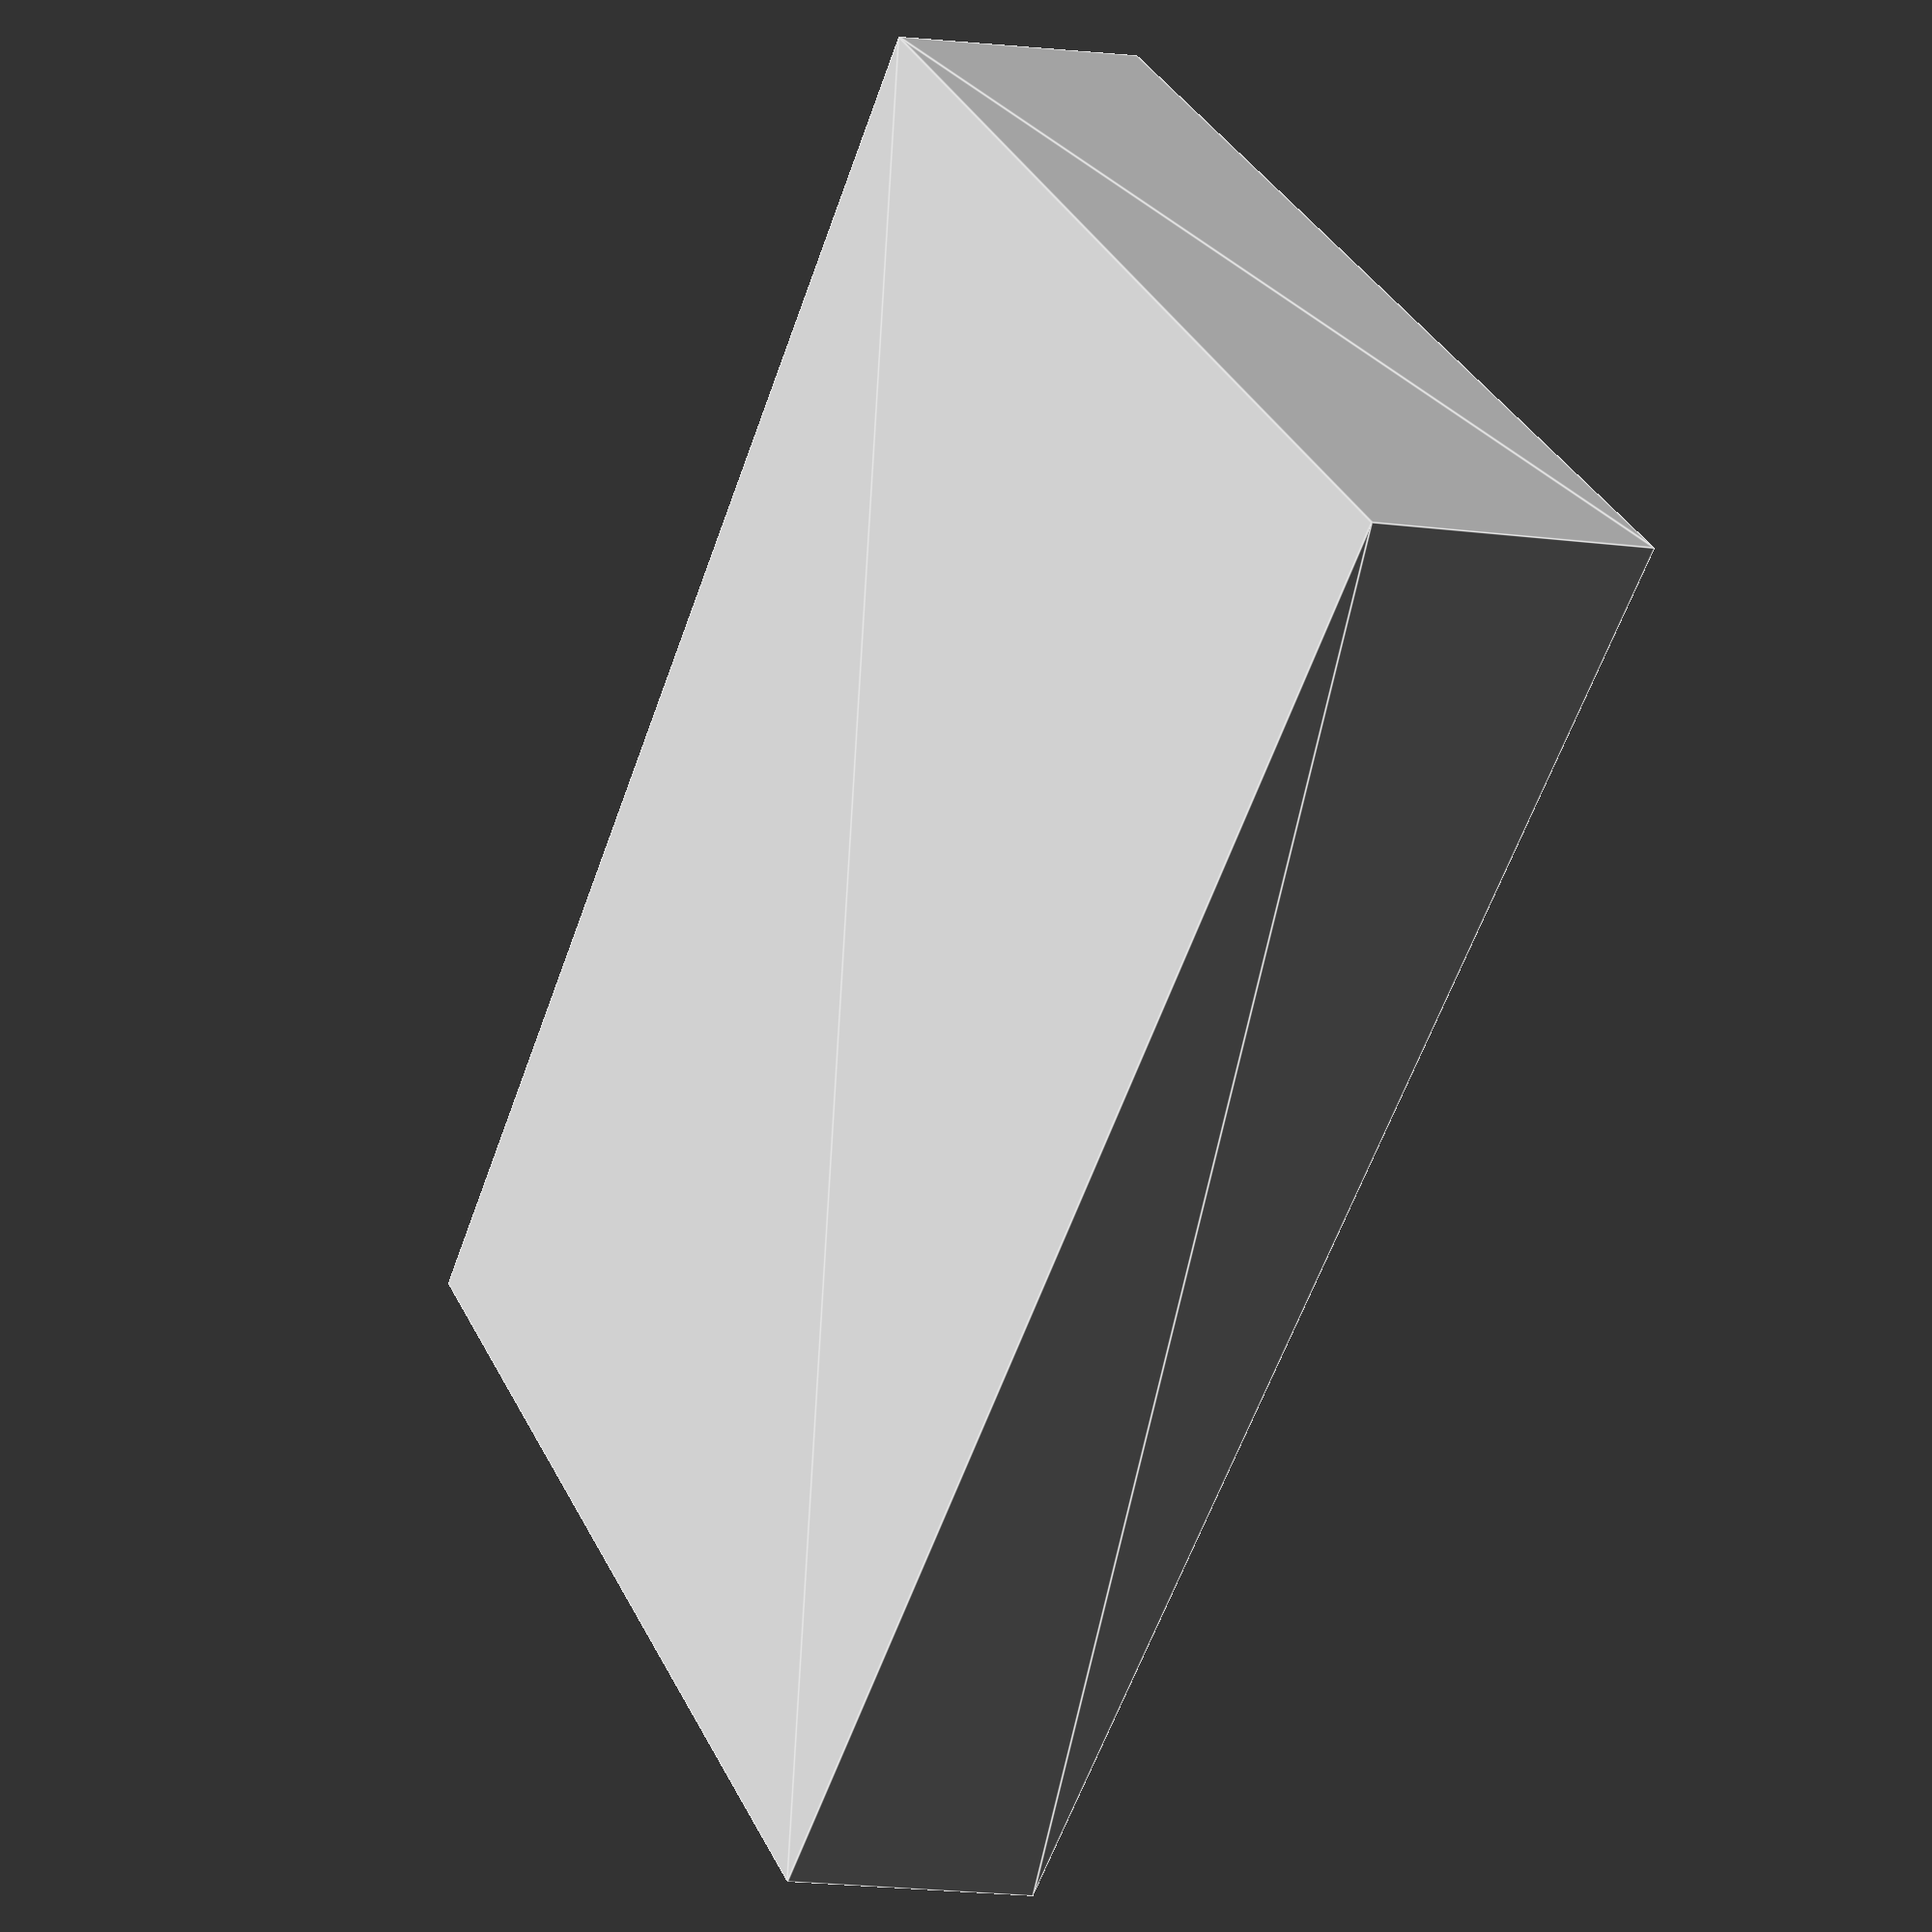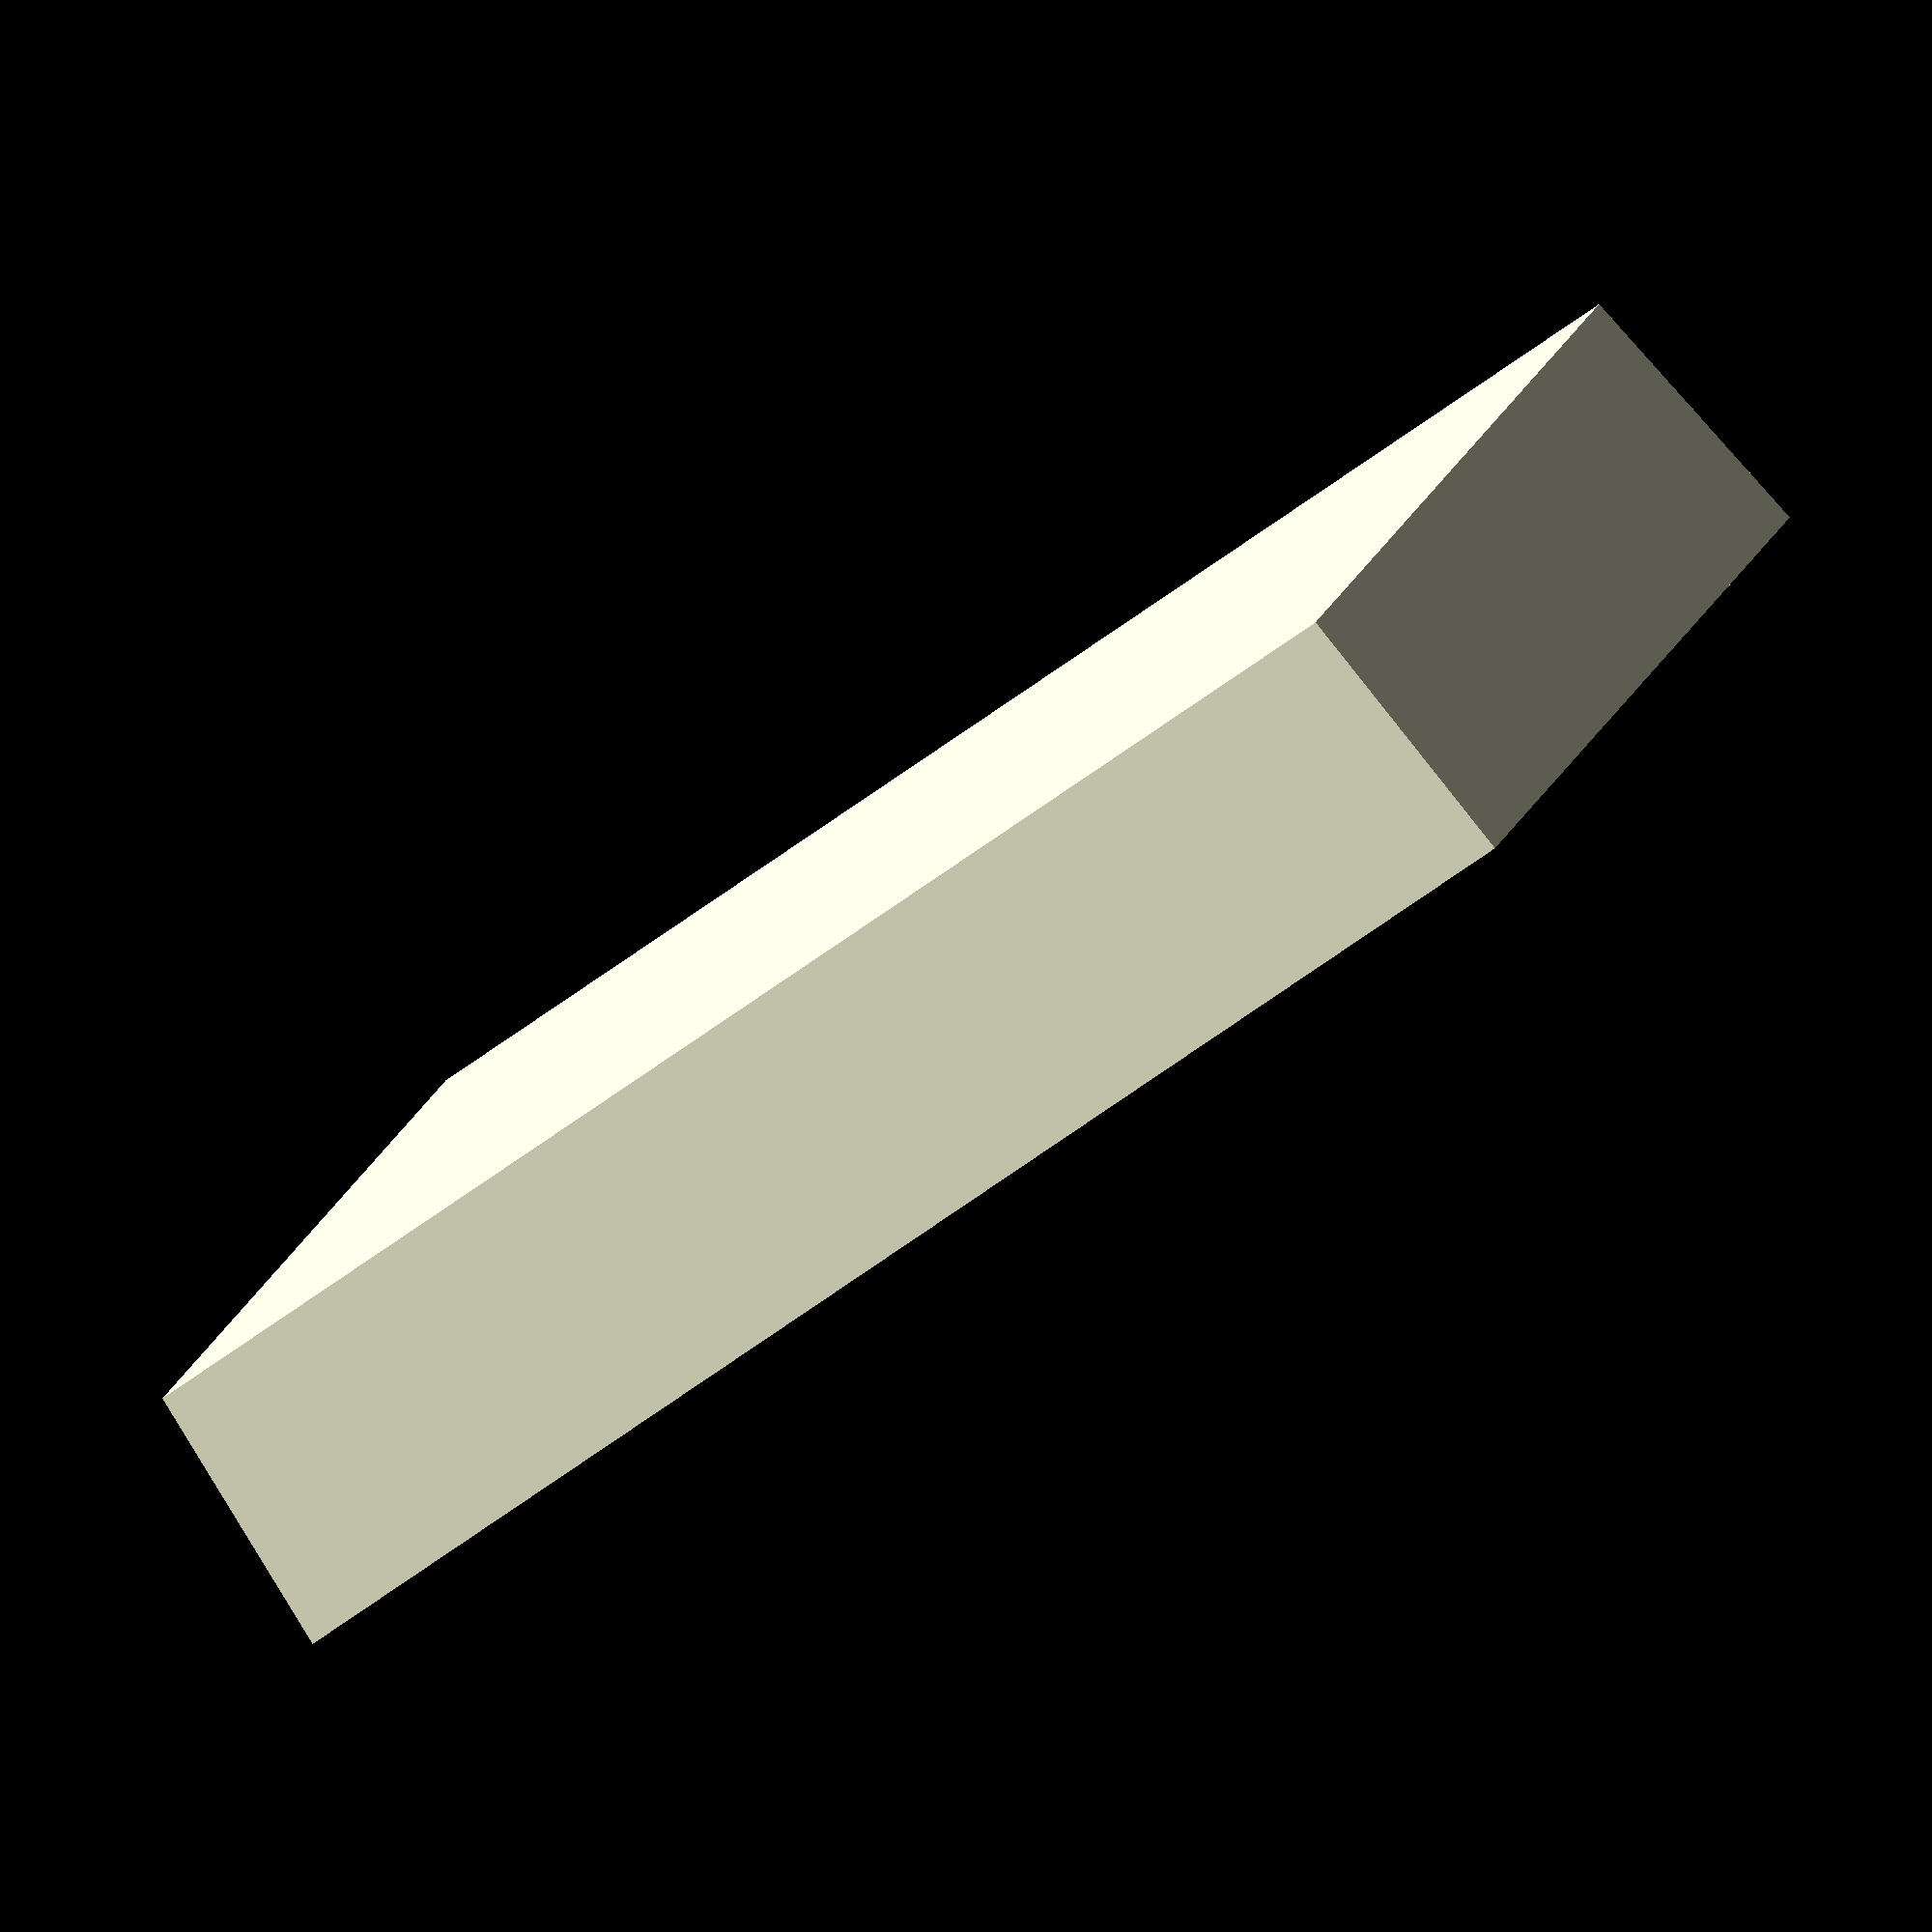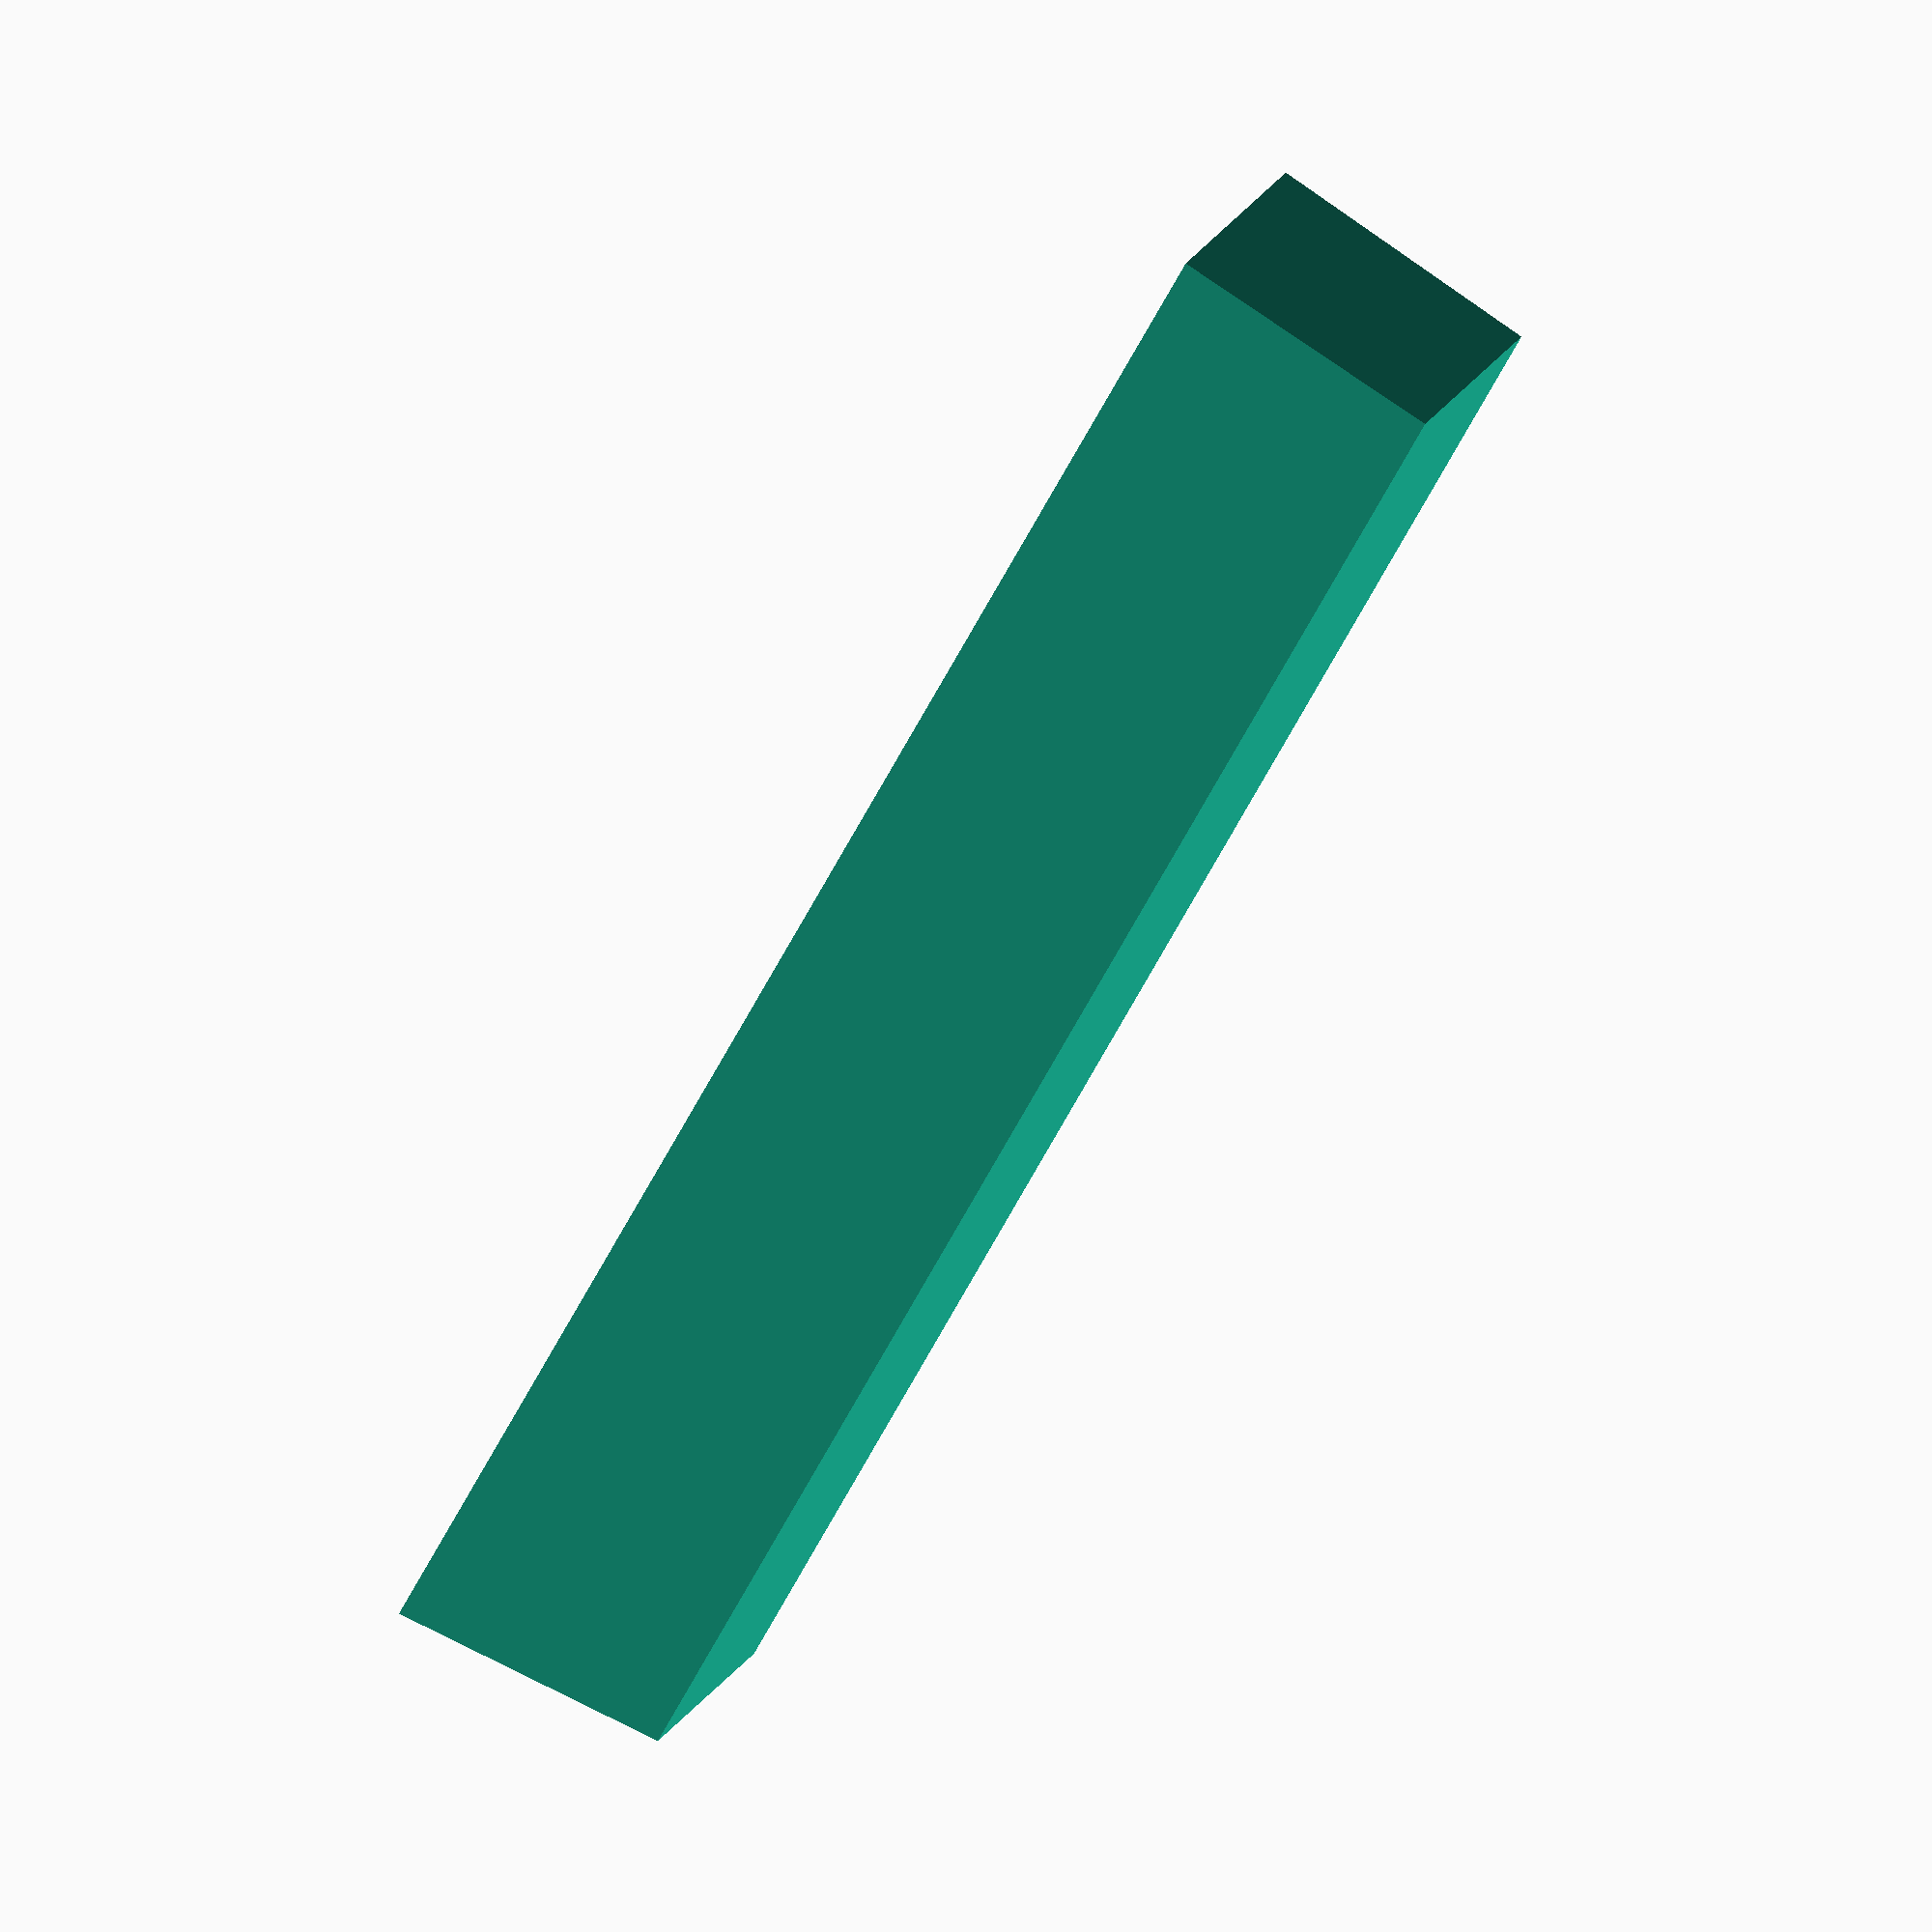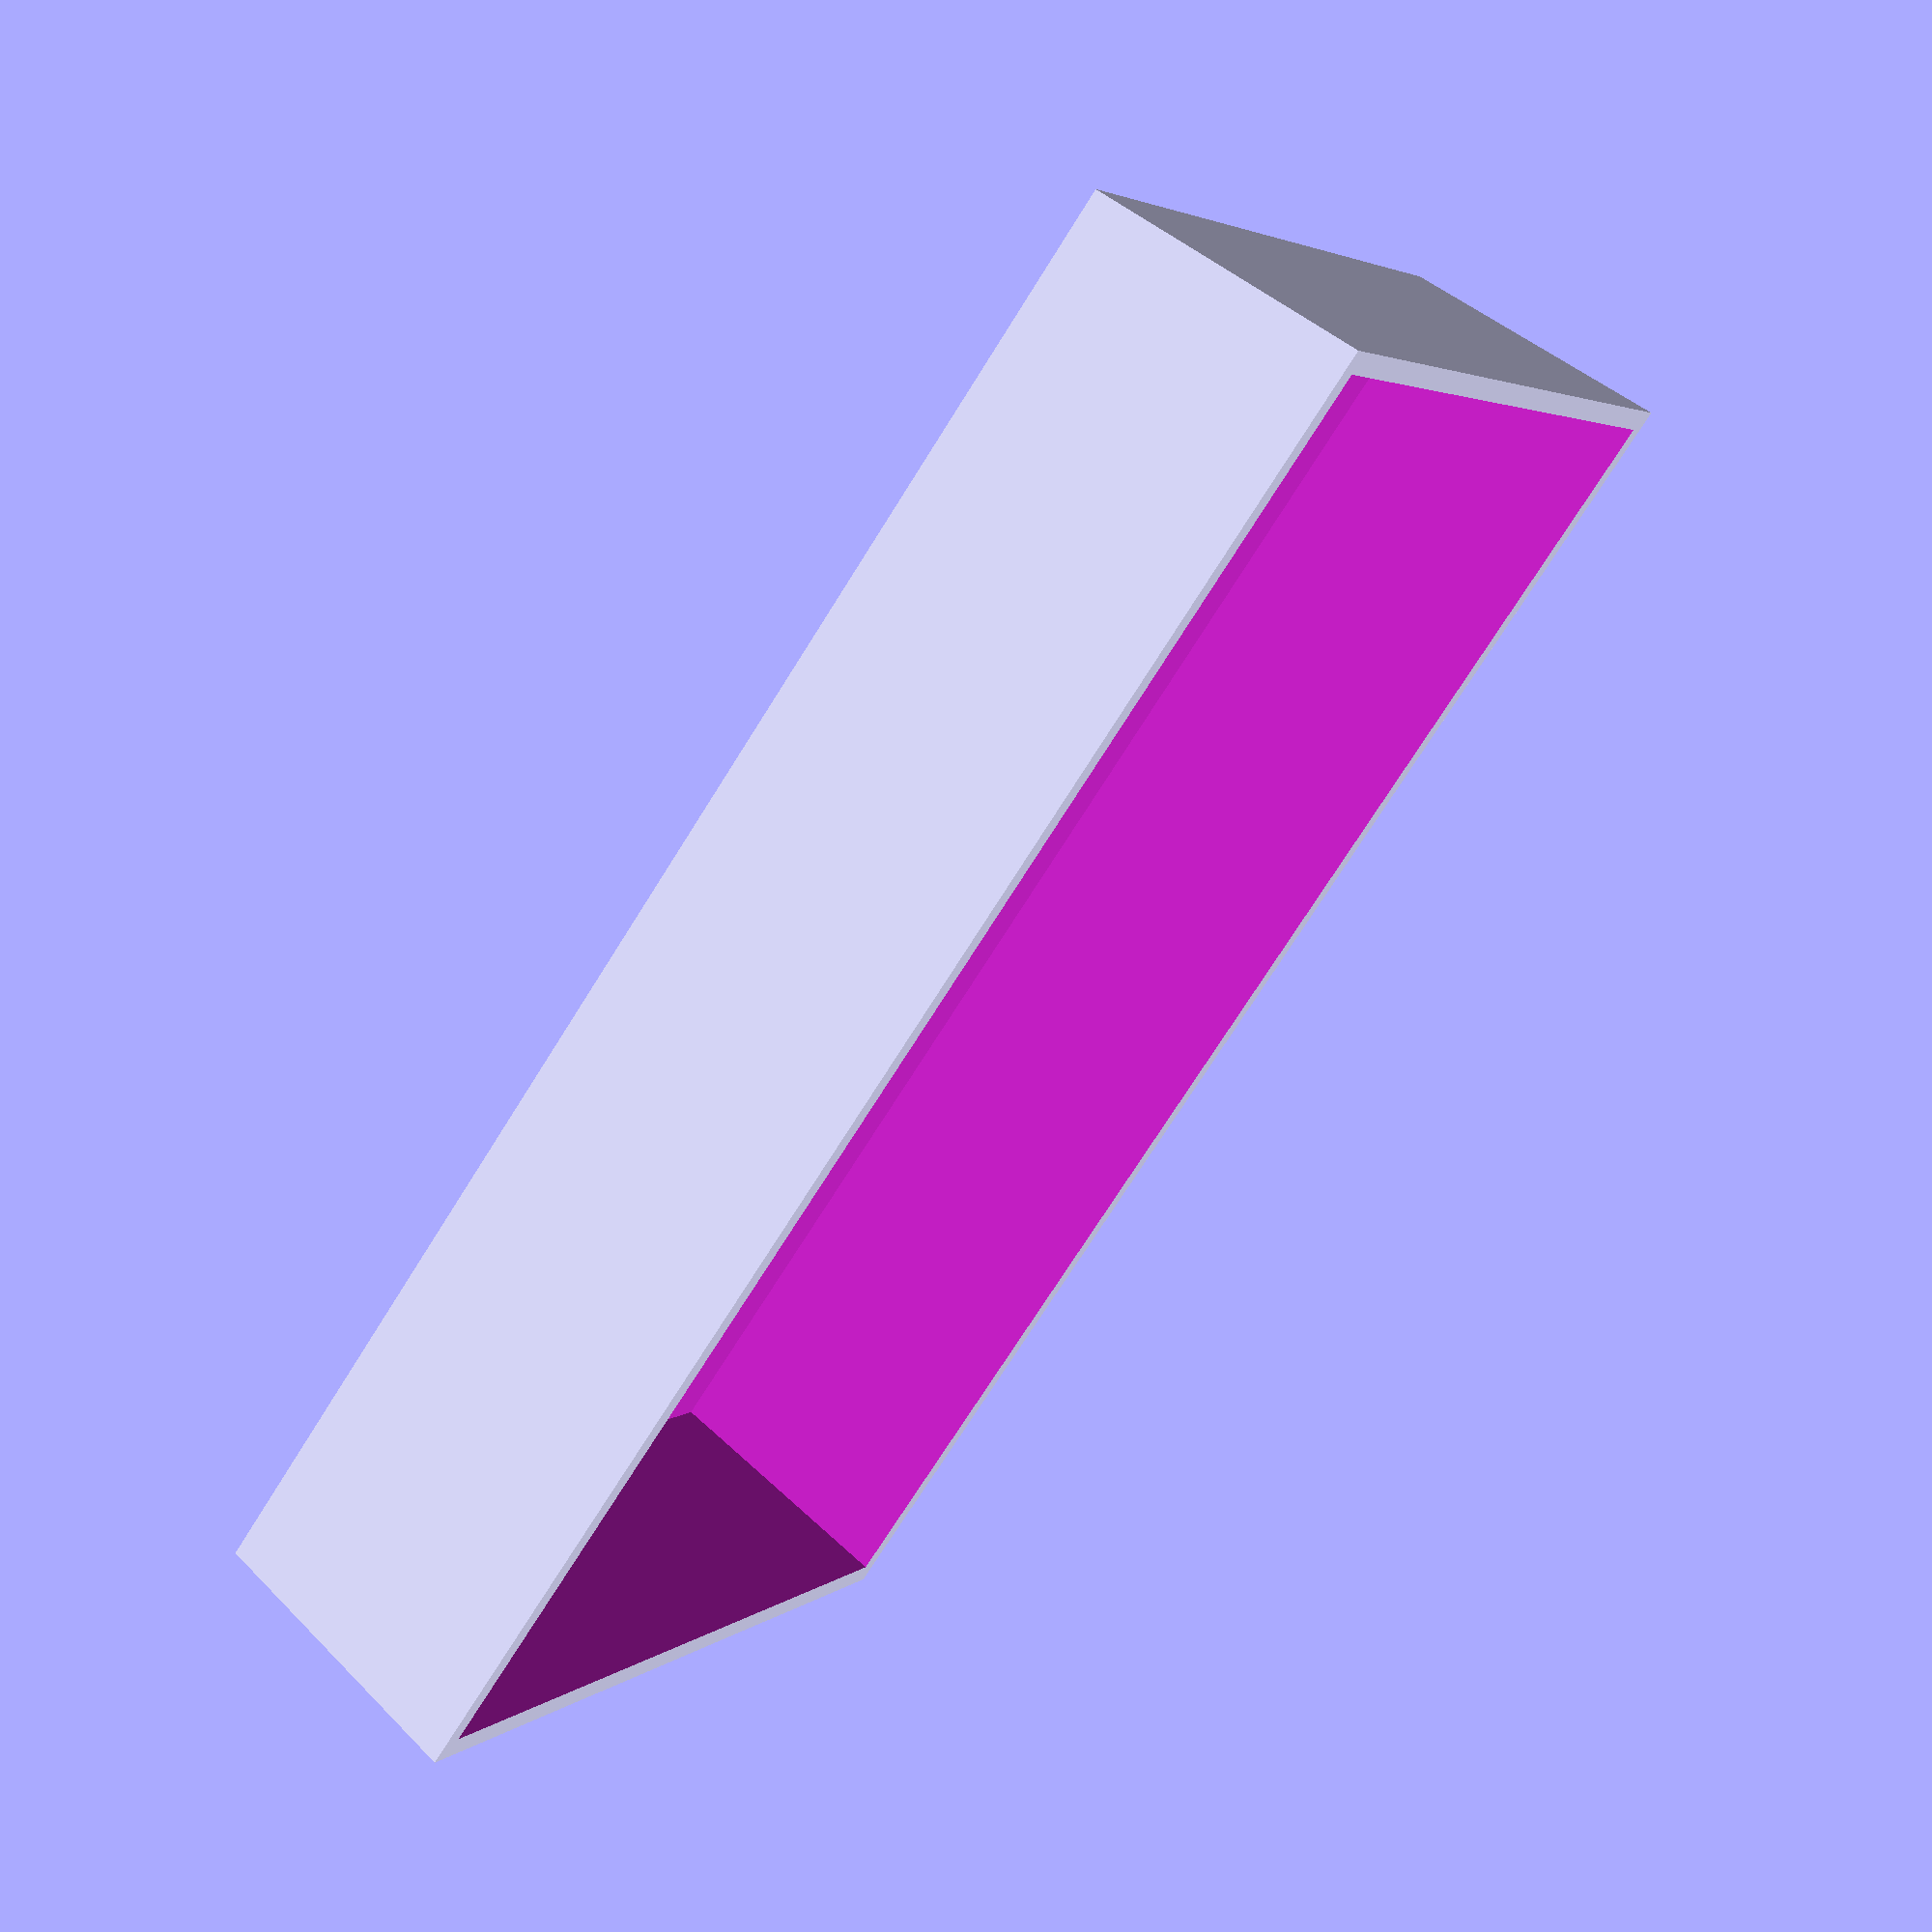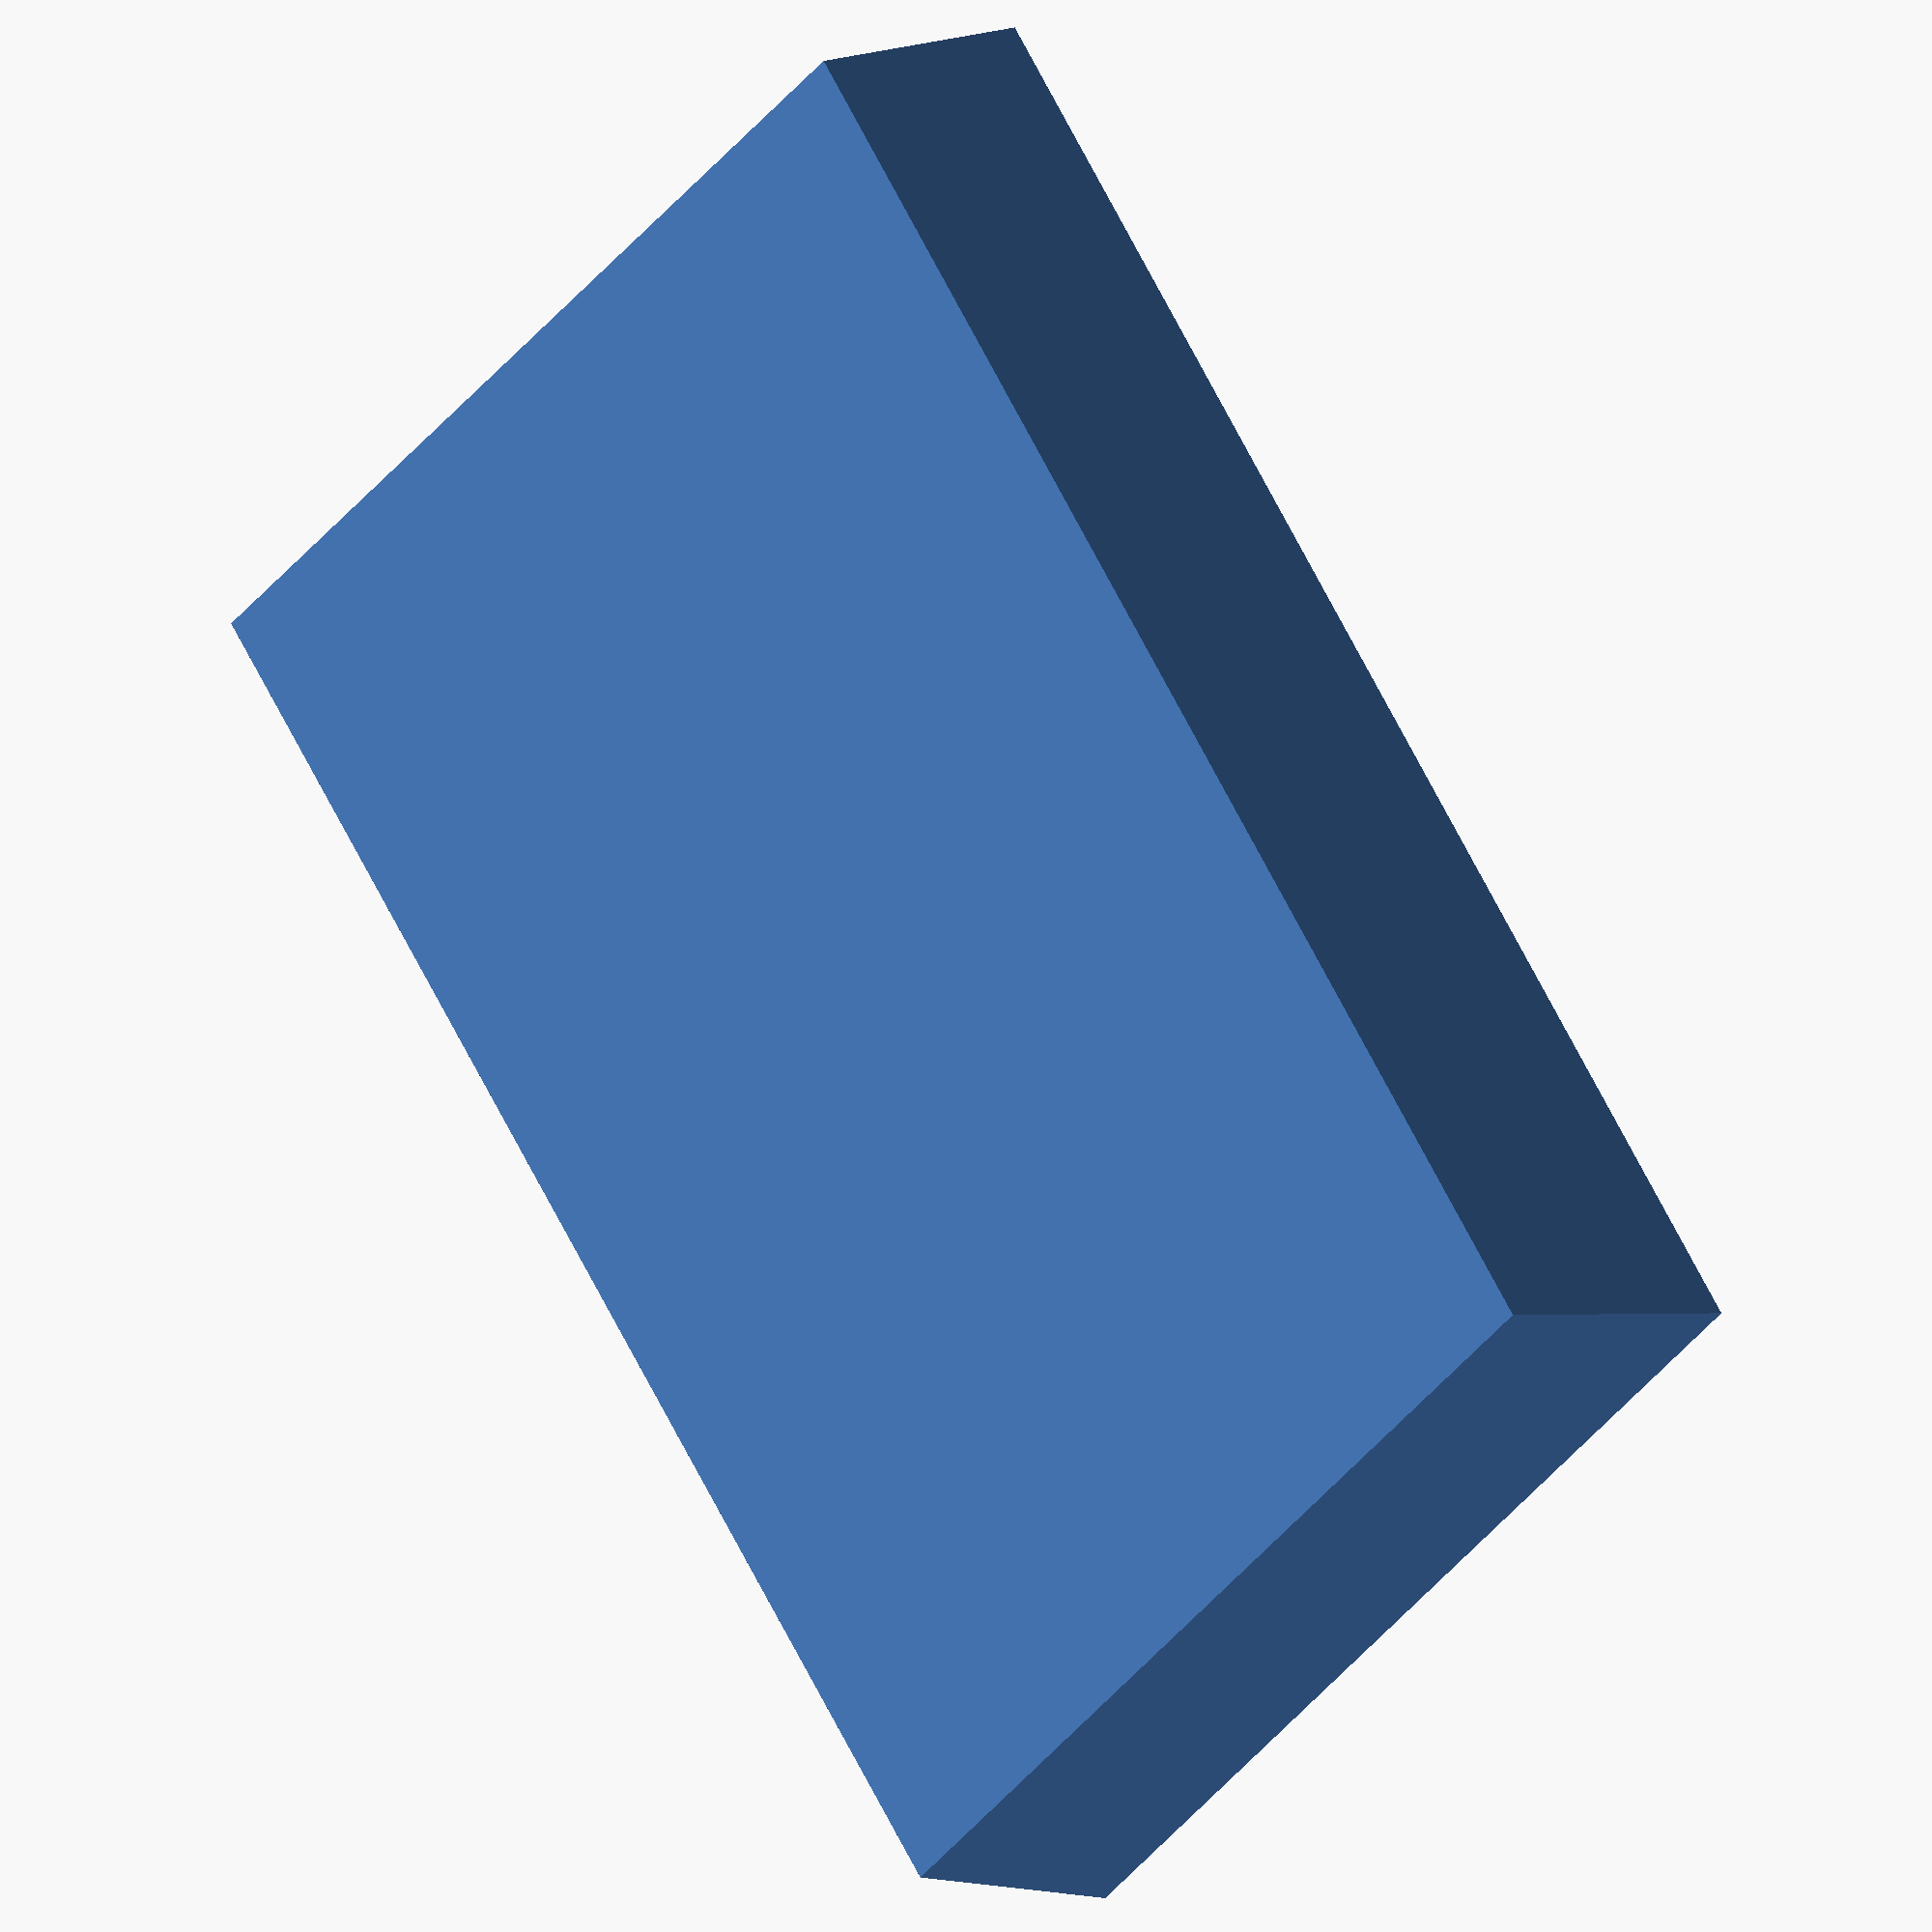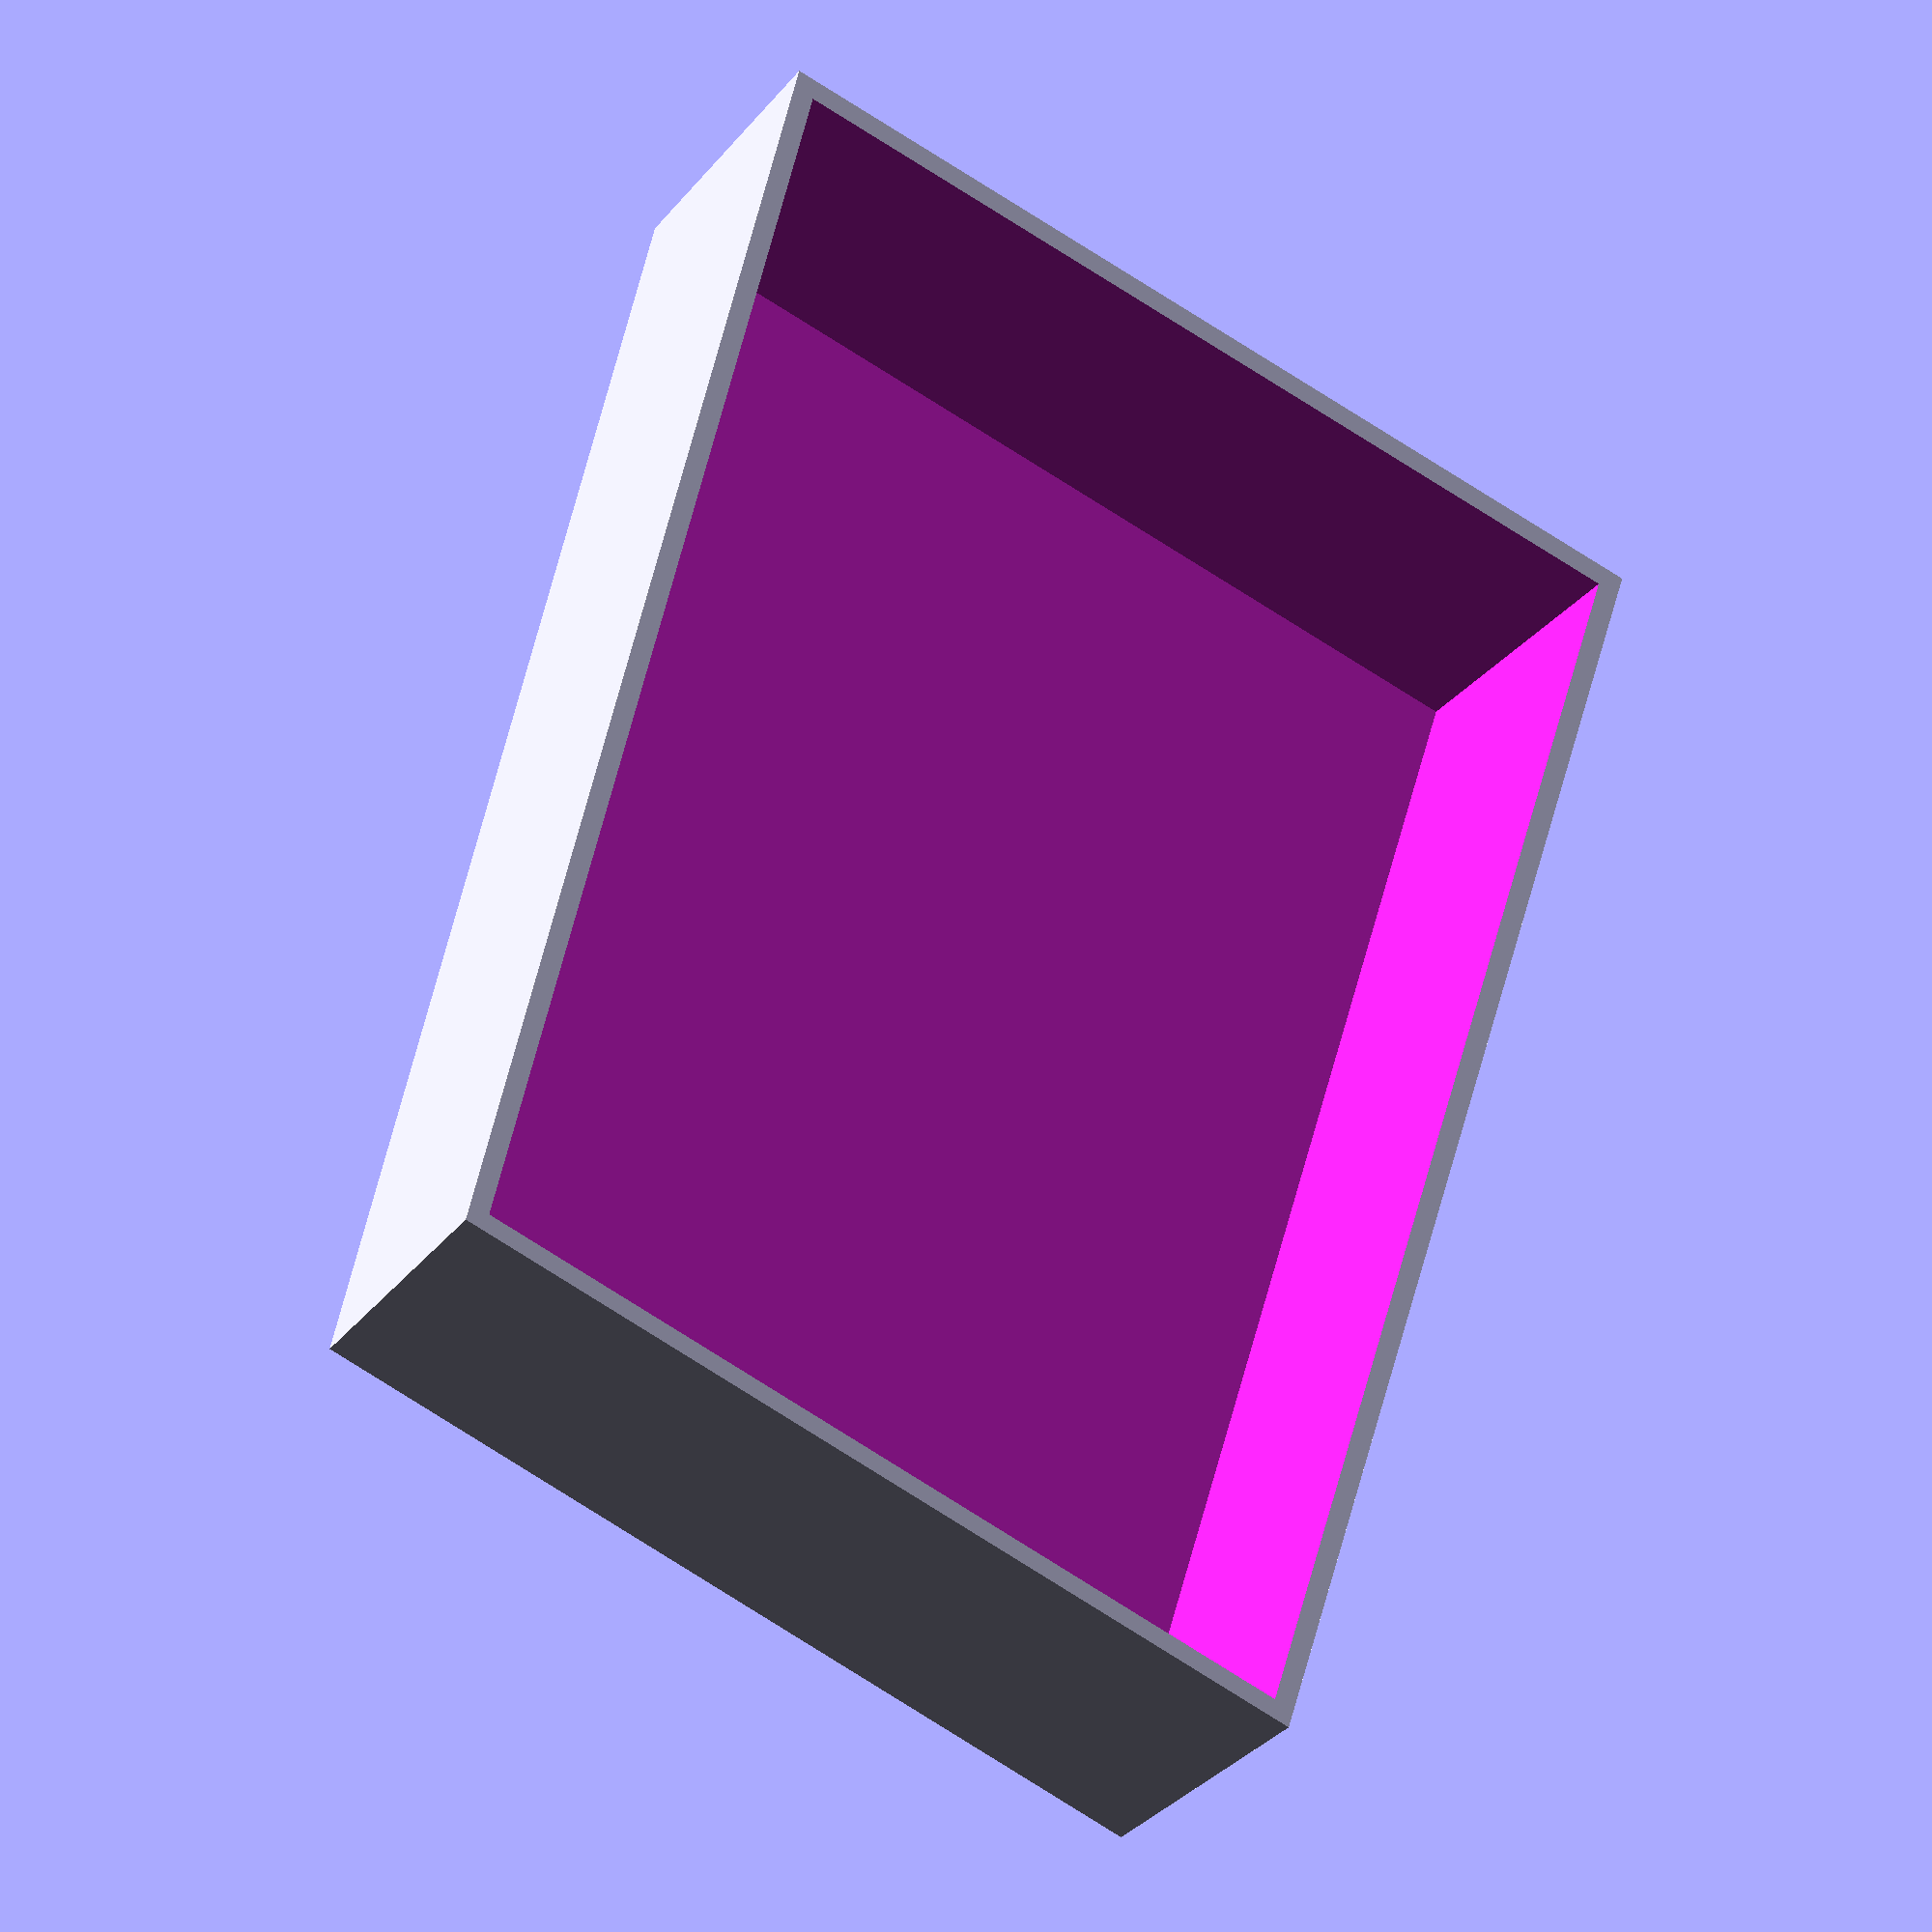
<openscad>
/* Copyright 2017 Sam Hanes
 *
 * This documentation describes Open Hardware and is licensed under the
 * CERN Open Hardware License v1.2.
 *
 * You may redistribute and modify this documentation under the terms of
 * the CERN OHL v.1.2O. This documentation is distributed WITHOUT ANY
 * EXPRESS OR IMPLIED WARRANTY, INCLUDING OF MERCHANTABILITY, SATISFACTORY
 * QUALITY AND FITNESS FOR A PARTICULAR PURPOSE. Please see the CERN OHL
 * v1.2 for applicable conditions. You should have received a copy of the
 * OHL alonside this documentation in the file `LICENSE.txt`.
 */


module box(x, y, z, i) {
  polyhedron(
    points = [
      [0 + i, 0 + i, 0], // 0
      [x - i, 0 + i, 0], // 1
      [x - i, y - i, 0], // 2
      [0 + i, y - i, 0], // 3
      [0,     0,     z], // 4
      [x,     0,     z], // 5
      [x,     y,     z], // 6
      [0,     y,     z], // 7
    ],
    faces = [
      [0, 1, 2, 3],
      [4, 5, 1, 0],
      [7, 6, 5, 4],
      [5, 6, 2, 1],
      [6, 7, 3, 2],
      [7, 4, 0, 3],
    ]
  );
}

sizeX = 2.610;
sizeY = 4.060;
sizeZ = 0.740;

inset = sizeX - 2.560;
thick = 0.055;

difference() {
  box(sizeX, sizeY, sizeZ, inset);

  t2 = thick * 2;
  translate([thick, thick, thick])
    box(sizeX - t2, sizeY - t2, sizeZ, inset);
}

</openscad>
<views>
elev=185.8 azim=321.2 roll=302.5 proj=p view=edges
elev=83.0 azim=68.8 roll=216.4 proj=o view=wireframe
elev=274.5 azim=101.2 roll=120.6 proj=o view=wireframe
elev=115.2 azim=234.5 roll=229.5 proj=p view=solid
elev=358.3 azim=36.4 roll=220.9 proj=o view=wireframe
elev=213.7 azim=14.6 roll=212.9 proj=o view=solid
</views>
